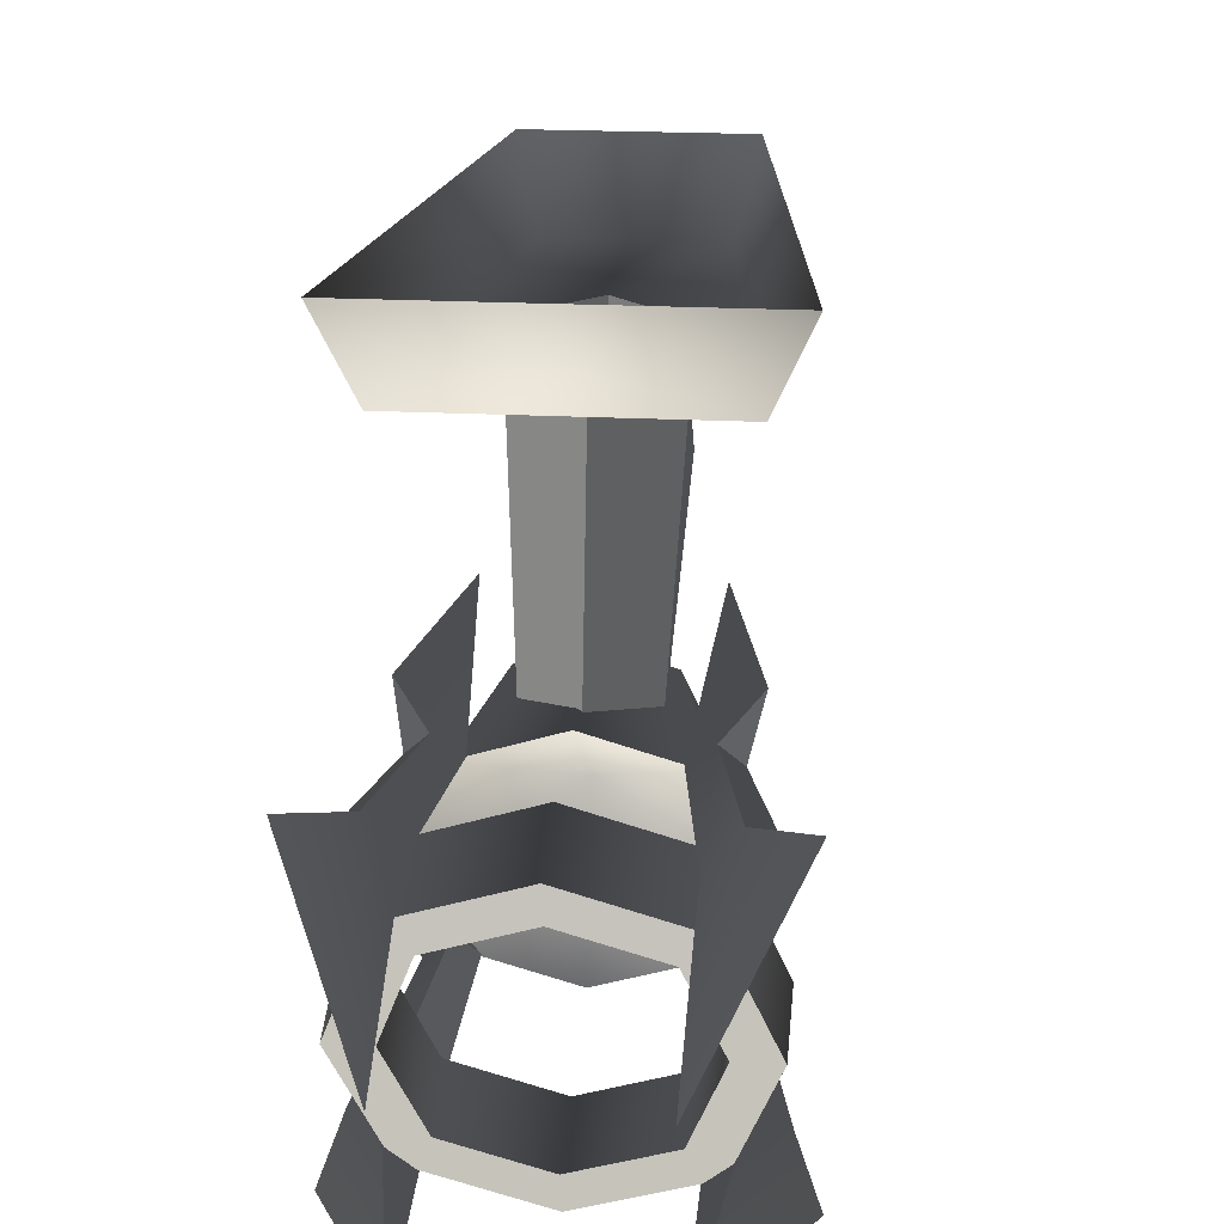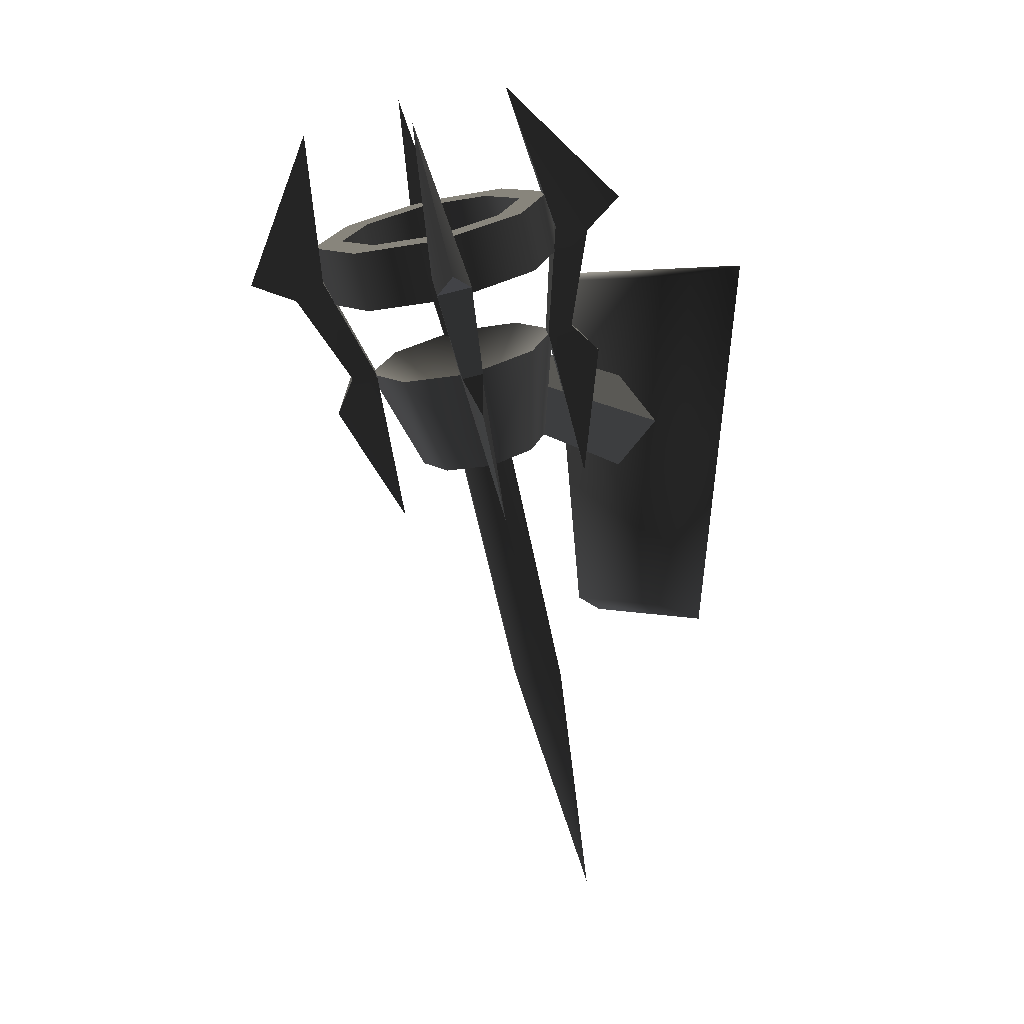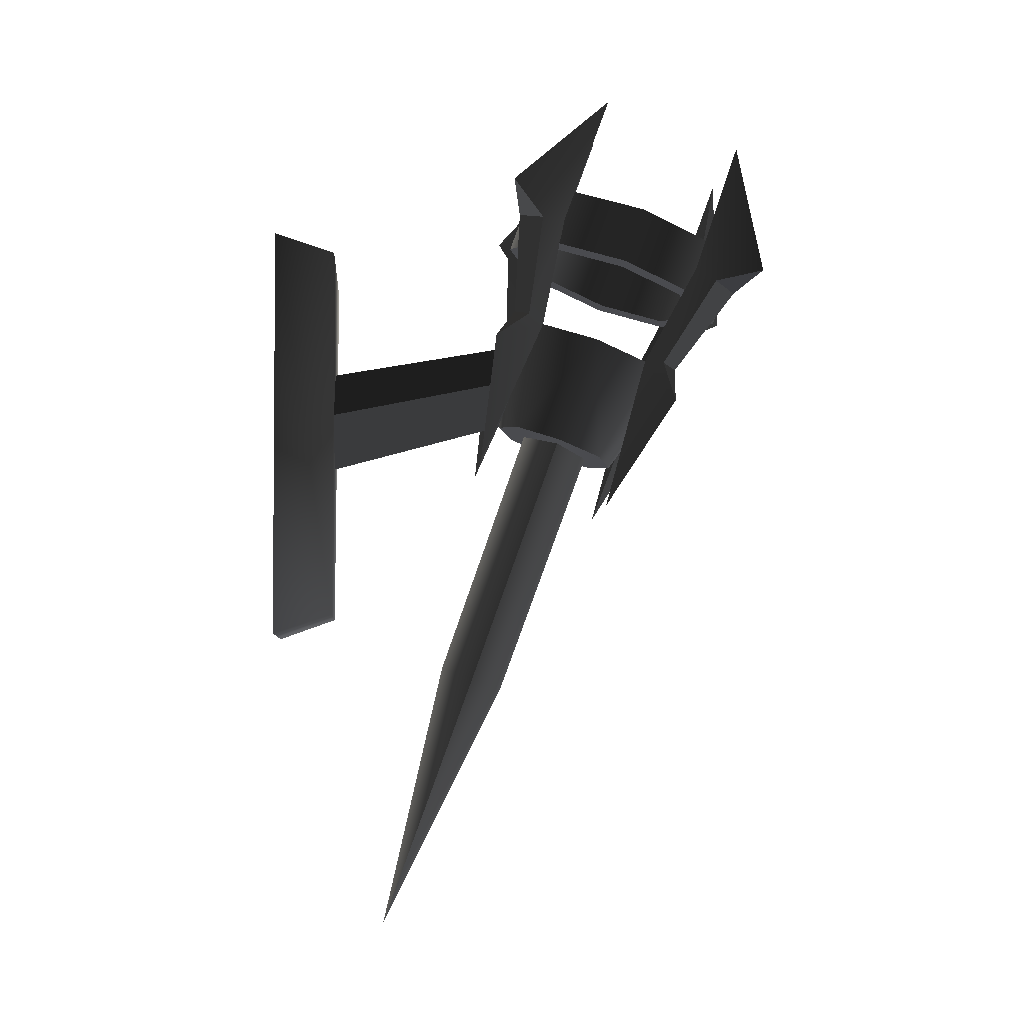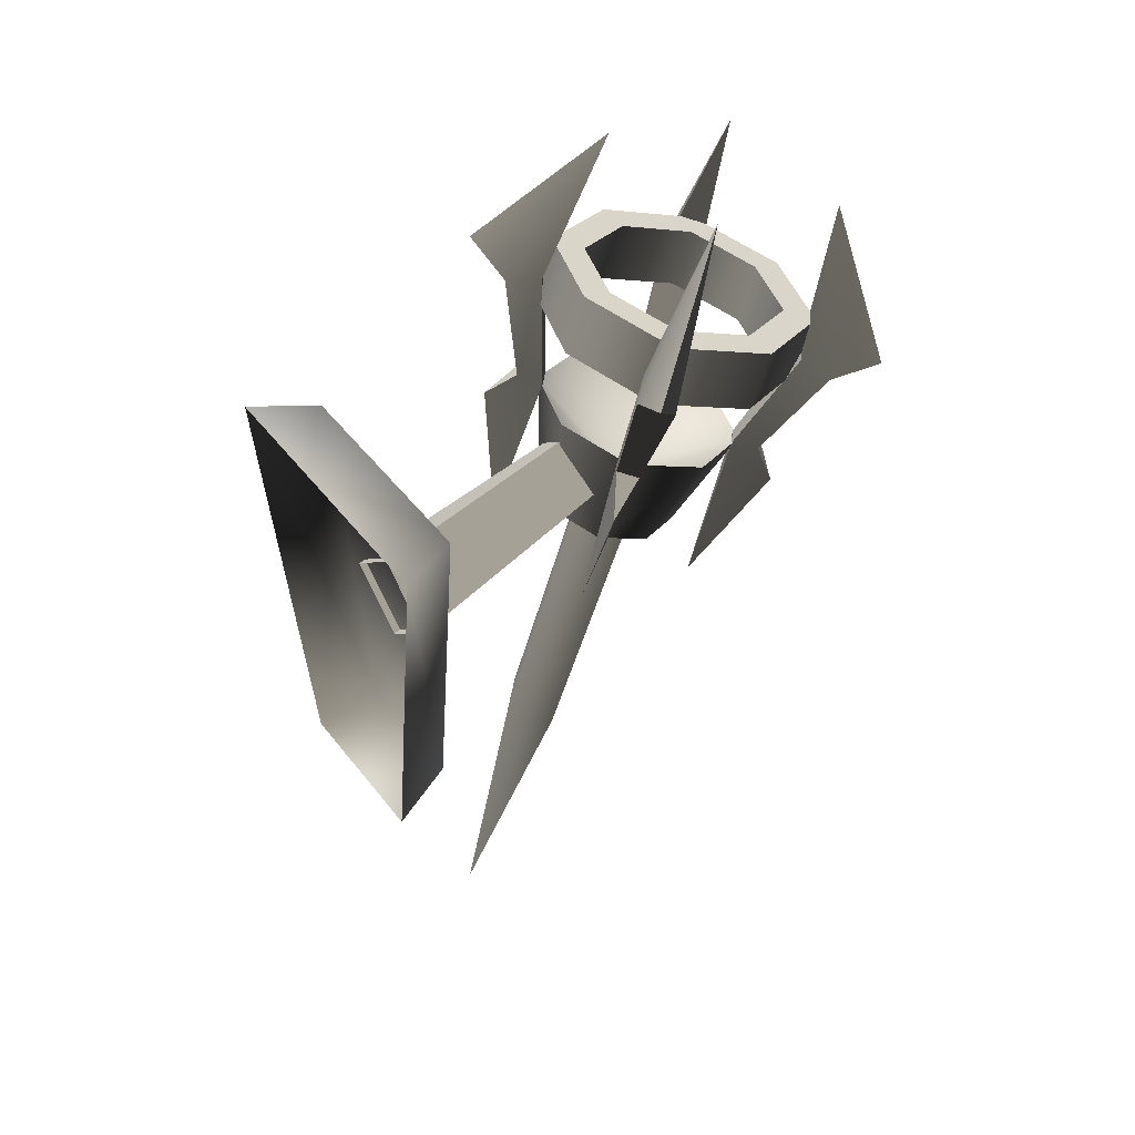
<metadata>
{"format":"obj","ext":"obj","renderer":"f3d","projection":"perspective","resolution":1024,"background":"white","views":[{"elev":19.4,"azim":-174.3,"up":"+Z"},{"elev":4.1,"azim":-140.5,"up":"+Y"},{"elev":-6.3,"azim":86.2,"up":"+Y"},{"elev":49.9,"azim":53.3,"up":"+Y"}]}
</metadata>
<code>
v 0.1192 0.269 -0.353
v 0.1629 0.3092 -0.2406
v 0.1628 0.3847 -0.2677
v 0.1192 0.3445 -0.38
v 1.973e-07 0.2543 -0.3941
v 0.1192 0.269 -0.353
v 0.1192 0.3445 -0.38
v 2.759e-07 0.3298 -0.421
v -0.1192 0.269 -0.353
v -0.1192 0.3445 -0.38
v -0.1629 0.3092 -0.2406
v -0.1192 0.269 -0.353
v -0.1192 0.3445 -0.38
v -0.1628 0.3847 -0.2677
v 0.0901 0.3543 -0.3526
v 0.1192 0.3445 -0.38
v 0.1628 0.3847 -0.2677
v 2.759e-07 0.3298 -0.421
v 0.0901 0.3543 -0.3526
v 0.1628 0.3847 -0.2677
v 0.1231 0.3847 -0.2677
v 0.0901 0.3543 -0.3526
v 1.667e-07 0.3432 -0.3836
v 2.759e-07 0.3298 -0.421
v -0.0901 0.3543 -0.3526
v -0.0901 0.3543 -0.3526
v -0.1192 0.3445 -0.38
v 2.759e-07 0.3298 -0.421
v -0.1628 0.3847 -0.2677
v -0.0901 0.3543 -0.3526
v -0.1231 0.3847 -0.2677
v -0.1628 0.3847 -0.2677
v 0.1277 0.3092 -0.2406
v 0.0935 0.2777 -0.3287
v 0.0901 0.3543 -0.3526
v 0.1231 0.3847 -0.2677
v 0.0935 0.2777 -0.3287
v 1.007e-07 0.2662 -0.361
v 1.667e-07 0.3432 -0.3836
v 0.0901 0.3543 -0.3526
v -0.0901 0.3543 -0.3526
v -0.0935 0.2777 -0.3287
v -0.0935 0.2777 -0.3287
v -0.1277 0.3092 -0.2406
v -0.1231 0.3847 -0.2677
v -0.0901 0.3543 -0.3526
v 0.1629 0.3092 -0.2406
v 0.1192 0.269 -0.353
v 0.0935 0.2777 -0.3287
v 1.973e-07 0.2543 -0.3941
v 0.1629 0.3092 -0.2406
v 0.0935 0.2777 -0.3287
v 0.1277 0.3092 -0.2406
v 1.973e-07 0.2543 -0.3941
v 1.007e-07 0.2662 -0.361
v 0.0935 0.2777 -0.3287
v -0.0935 0.2777 -0.3287
v 1.973e-07 0.2543 -0.3941
v -0.1192 0.269 -0.353
v -0.0935 0.2777 -0.3287
v -0.1629 0.3092 -0.2406
v -0.1629 0.3092 -0.2406
v -0.1277 0.3092 -0.2406
v -0.0935 0.2777 -0.3287
v -0.1295 0.2022 -0.2026
v -0.0948 0.1703 -0.2918
v -4.572e-07 0.1114 -0.17
v -6.217e-09 0.1587 -0.3244
v 0.0948 0.1704 -0.2918
v -4.572e-07 0.1114 -0.17
v 0.0948 0.1704 -0.2918
v 0.1295 0.2022 -0.2026
v 0.1295 0.2022 -0.2026
v 0.0948 0.1704 -0.2918
v 0.0639 0.0412 -0.2127
v 0.0872 0.0627 -0.1525
v 0.0639 0.0412 -0.2127
v 0.0948 0.1704 -0.2918
v -6.217e-09 0.1587 -0.3244
v -2.682e-07 0.0333 -0.2347
v -0.0639 0.0412 -0.2127
v -0.0948 0.1703 -0.2918
v -0.1295 0.2022 -0.2026
v -0.0872 0.0627 -0.1525
v -0.0639 0.0412 -0.2127
v -0.0948 0.1703 -0.2918
v 0.0639 0.0412 -0.2127
v -2.682e-07 0.0333 -0.2347
v -0.0639 0.0412 -0.2127
v 0.0872 0.0627 -0.1525
v -0.0872 0.0627 -0.1525
v 0.1628 0.3847 -0.2677
v 0.1629 0.3092 -0.2406
v 0.1192 0.3498 -0.1283
v 0.1192 0.4251 -0.1556
v 0.1192 0.4251 -0.1556
v 0.1192 0.3498 -0.1283
v 2.547e-07 0.3646 -0.0872
v 3.344e-07 0.44 -0.1145
v -0.1192 0.3498 -0.1283
v -0.1192 0.4251 -0.1556
v -0.1192 0.4251 -0.1556
v -0.1192 0.3498 -0.1283
v -0.1629 0.3092 -0.2406
v -0.1628 0.3847 -0.2677
v 0.0901 0.4153 -0.1829
v 0.1231 0.3847 -0.2677
v 0.1628 0.3847 -0.2677
v 0.0901 0.4153 -0.1829
v 0.1628 0.3847 -0.2677
v 0.1192 0.4251 -0.1556
v 3.344e-07 0.44 -0.1145
v 3.344e-07 0.44 -0.1145
v 4.436e-07 0.4265 -0.1519
v 0.0901 0.4153 -0.1829
v -0.0901 0.4153 -0.1829
v -0.0901 0.4153 -0.1829
v 3.344e-07 0.44 -0.1145
v -0.1192 0.4251 -0.1556
v -0.1628 0.3847 -0.2677
v -0.1628 0.3847 -0.2677
v -0.1231 0.3847 -0.2677
v -0.0901 0.4153 -0.1829
v 0.0901 0.4153 -0.1829
v 0.0935 0.341 -0.1525
v 0.1277 0.3092 -0.2406
v 0.1231 0.3847 -0.2677
v 4.436e-07 0.4265 -0.1519
v 3.514e-07 0.3526 -0.1203
v 0.0935 0.341 -0.1525
v 0.0901 0.4153 -0.1829
v -0.0901 0.4153 -0.1829
v -0.0935 0.341 -0.1525
v -0.1231 0.3847 -0.2677
v -0.1277 0.3092 -0.2406
v -0.0935 0.341 -0.1525
v -0.0901 0.4153 -0.1829
v 0.0935 0.341 -0.1525
v 0.1192 0.3498 -0.1283
v 0.1629 0.3092 -0.2406
v 2.547e-07 0.3646 -0.0872
v 0.0935 0.341 -0.1525
v 0.1629 0.3092 -0.2406
v 0.1277 0.3092 -0.2406
v 2.547e-07 0.3646 -0.0872
v 0.0935 0.341 -0.1525
v 3.514e-07 0.3526 -0.1203
v -0.0935 0.341 -0.1525
v -0.0935 0.341 -0.1525
v -0.1192 0.3498 -0.1283
v 2.547e-07 0.3646 -0.0872
v -0.1629 0.3092 -0.2406
v -0.1629 0.3092 -0.2406
v -0.0935 0.341 -0.1525
v -0.1277 0.3092 -0.2406
v -0.1295 0.2022 -0.2026
v -4.572e-07 0.1114 -0.17
v -0.0948 0.2344 -0.1136
v -4.572e-07 0.1114 -0.17
v 0.1295 0.2022 -0.2026
v 0.0948 0.2344 -0.1136
v 2.363e-07 0.2462 -0.0809
v -0.0948 0.2344 -0.1136
v 0.1295 0.2022 -0.2026
v 0.0872 0.0627 -0.1525
v 0.0639 0.0844 -0.0923
v 0.0948 0.2344 -0.1136
v 0.0639 0.0844 -0.0923
v 2.053e-07 0.0924 -0.0703
v 2.363e-07 0.2462 -0.0809
v 0.0948 0.2344 -0.1136
v -0.0639 0.0844 -0.0923
v -0.0948 0.2344 -0.1136
v -0.1295 0.2022 -0.2026
v -0.0948 0.2344 -0.1136
v -0.0639 0.0844 -0.0923
v -0.0872 0.0627 -0.1525
v 0.0639 0.0844 -0.0923
v -0.0639 0.0844 -0.0923
v 2.053e-07 0.0924 -0.0703
v 0.0872 0.0627 -0.1525
v -0.0872 0.0627 -0.1525
v 0.1032 0.1632 -0.3197
v 0.1365 0.1134 -0.3153
v 0.1237 0.1701 -0.3004
v 0.0788 0.168 -0.2956
v 0.0993 0.175 -0.2763
v 0.096 -0.0345 -0.2191
v 0.1365 0.1134 -0.3153
v 0.096 -0.0345 -0.2191
v 0.0993 0.175 -0.2763
v 0.1237 0.1701 -0.3004
v 0.1345 0.3068 -0.3477
v 0.1644 0.2821 -0.3707
v 0.1007 0.4953 -0.4145
v 0.1877 0.2925 -0.4341
v 0.1016 0.2957 -0.3787
v 0.1007 0.4953 -0.4145
v 0.1345 0.3068 -0.3477
v 0.1644 0.2821 -0.3707
v 0.1877 0.2925 -0.4341
v 0.1315 0.271 -0.4016
v 0.1345 0.3068 -0.3477
v 0.0993 0.175 -0.2763
v 0.0788 0.168 -0.2956
v 0.1016 0.2957 -0.3787
v 0.1032 0.1632 -0.3197
v 0.1237 0.1701 -0.3004
v 0.1644 0.2821 -0.3707
v 0.1315 0.271 -0.4016
v 0.0788 0.168 -0.2956
v 0.096 -0.0345 -0.2191
v 0.1365 0.1134 -0.3153
v 0.1032 0.1632 -0.3197
v 0.1016 0.2957 -0.3787
v 0.1315 0.271 -0.4016
v 0.1007 0.4953 -0.4145
v 0.1877 0.2925 -0.4341
v 0.1234 0.2398 -0.1065
v 0.1361 0.2056 -0.0588
v 0.1029 0.2468 -0.0872
v 0.0991 0.2282 -0.1282
v 0.0785 0.2351 -0.1089
v 0.0956 0.0303 -0.0388
v 0.1361 0.2056 -0.0588
v 0.0956 0.0303 -0.0388
v 0.0785 0.2351 -0.1089
v 0.1029 0.2468 -0.0872
v 0.1012 0.3865 -0.1259
v 0.1311 0.382 -0.0925
v 0.1002 0.5633 -0.2254
v 0.1873 0.4193 -0.0811
v 0.1341 0.3754 -0.1569
v 0.1002 0.5633 -0.2254
v 0.1012 0.3865 -0.1259
v 0.1311 0.382 -0.0925
v 0.1873 0.4193 -0.0811
v 0.164 0.3709 -0.1235
v 0.1012 0.3865 -0.1259
v 0.0785 0.2351 -0.1089
v 0.0991 0.2282 -0.1282
v 0.1341 0.3754 -0.1569
v 0.1234 0.2398 -0.1065
v 0.1029 0.2468 -0.0872
v 0.1311 0.382 -0.0925
v 0.164 0.3709 -0.1235
v 0.0991 0.2282 -0.1282
v 0.0956 0.0303 -0.0388
v 0.1361 0.2056 -0.0588
v 0.1234 0.2398 -0.1065
v 0.1341 0.3754 -0.1569
v 0.164 0.3709 -0.1235
v 0.1002 0.5633 -0.2254
v 0.1873 0.4193 -0.0811
v -0.1032 0.2467 -0.0874
v -0.1365 0.2055 -0.0591
v -0.1237 0.2397 -0.1067
v -0.0788 0.235 -0.1091
v -0.0993 0.2281 -0.1284
v -0.096 0.0302 -0.0392
v -0.1365 0.2055 -0.0591
v -0.096 0.0302 -0.0392
v -0.0993 0.2281 -0.1284
v -0.1237 0.2397 -0.1067
v -0.1345 0.3753 -0.1573
v -0.1644 0.3708 -0.1238
v -0.1006 0.5631 -0.2258
v -0.1877 0.4192 -0.0815
v -0.1016 0.3864 -0.1263
v -0.1006 0.5631 -0.2258
v -0.1345 0.3753 -0.1573
v -0.1644 0.3708 -0.1238
v -0.1877 0.4192 -0.0815
v -0.1315 0.3819 -0.0929
v -0.1345 0.3753 -0.1573
v -0.0993 0.2281 -0.1284
v -0.0788 0.235 -0.1091
v -0.1016 0.3864 -0.1263
v -0.1032 0.2467 -0.0874
v -0.1237 0.2397 -0.1067
v -0.1644 0.3708 -0.1238
v -0.1315 0.3819 -0.0929
v -0.0788 0.235 -0.1091
v -0.096 0.0302 -0.0392
v -0.1365 0.2055 -0.0591
v -0.1032 0.2467 -0.0874
v -0.1016 0.3864 -0.1263
v -0.1315 0.3819 -0.0929
v -0.1006 0.5631 -0.2258
v -0.1877 0.4192 -0.0815
v -0.1234 0.17 -0.3007
v -0.1361 0.1133 -0.3157
v -0.1029 0.1631 -0.32
v -0.0991 0.1749 -0.2765
v -0.0785 0.1679 -0.2958
v -0.0956 -0.0346 -0.2195
v -0.1361 0.1133 -0.3157
v -0.0956 -0.0346 -0.2195
v -0.0785 0.1679 -0.2958
v -0.1029 0.1631 -0.32
v -0.1012 0.2956 -0.379
v -0.1311 0.2708 -0.402
v -0.1002 0.4952 -0.4148
v -0.1873 0.2923 -0.4345
v -0.1341 0.3067 -0.3481
v -0.1002 0.4952 -0.4148
v -0.1012 0.2956 -0.379
v -0.1311 0.2708 -0.402
v -0.1873 0.2923 -0.4345
v -0.164 0.282 -0.371
v -0.1012 0.2956 -0.379
v -0.0785 0.1679 -0.2958
v -0.0991 0.1749 -0.2765
v -0.1341 0.3067 -0.3481
v -0.1234 0.17 -0.3007
v -0.1029 0.1631 -0.32
v -0.1311 0.2708 -0.402
v -0.164 0.282 -0.371
v -0.0991 0.1749 -0.2765
v -0.0956 -0.0346 -0.2195
v -0.1361 0.1133 -0.3157
v -0.1234 0.17 -0.3007
v -0.1341 0.3067 -0.3481
v -0.164 0.282 -0.371
v -0.1002 0.4952 -0.4148
v -0.1873 0.2923 -0.4345
v -0.0032 0.2139 -0.0812
v -0.0032 0.1673 0.182
v -0.0742 0.0963 0.1817
v -0.0566 0.1606 -0.1183
v -0.0032 0.2139 -0.0812
v 0.0501 0.1606 -0.1183
v 0.0677 0.0963 0.1817
v -0.0032 0.1673 0.182
v -0.0032 0.1072 -0.1185
v -0.0032 0.0253 0.1815
v 0.0677 0.0963 0.1817
v 0.0501 0.1606 -0.1183
v -0.0032 0.1072 -0.1185
v -0.0566 0.1606 -0.1183
v -0.0742 0.0963 0.1817
v -0.0032 0.0253 0.1815
v 0.0453 -0.281 -0.0296
v 0.0486 0.0691 -0.1554
v -3.675e-07 0.0529 -0.2007
v 2.109e-07 -0.2962 -0.0722
v -2.81e-07 -0.631 0.0962
v -3.675e-07 0.0529 -0.2007
v -0.0486 0.0691 -0.1554
v -0.0453 -0.281 -0.0296
v 2.109e-07 -0.2962 -0.0722
v -2.81e-07 -0.631 0.0962
v 3.219e-07 0.0854 -0.1102
v 0.0486 0.0691 -0.1554
v 0.0453 -0.281 -0.0296
v -3.797e-08 -0.2656 0.013
v -2.81e-07 -0.631 0.0962
v -0.0453 -0.281 -0.0296
v -0.0486 0.0691 -0.1554
v 3.219e-07 0.0854 -0.1102
v -3.797e-08 -0.2656 0.013
v -2.81e-07 -0.631 0.0962
v -0.0817 -0.191 0.1729
v 0.0752 -0.191 0.1729
v 0.1324 0.3211 0.1729
v -0.1389 0.3211 0.1729
v 0.0752 -0.191 0.1729
v 0.0961 -0.2192 0.2546
v 0.1686 0.3389 0.2546
v 0.1324 0.3211 0.1729
v -0.0817 -0.191 0.1729
v -0.1389 0.3211 0.1729
v -0.175 0.3389 0.2546
v -0.1026 -0.2192 0.2546
v 0.1686 0.3389 0.2546
v -0.175 0.3389 0.2546
v -0.1389 0.3211 0.1729
v 0.1324 0.3211 0.1729
v 0.0752 -0.191 0.1729
v -0.0817 -0.191 0.1729
v -0.1026 -0.2192 0.2546
v 0.0961 -0.2192 0.2546
g Torch_01_(17)_6295_84
f 1 3 2
f 1 4 3
f 5 7 6
f 5 8 7
f 9 8 5
f 9 10 8
f 11 13 12
f 11 14 13
f 15 17 16
f 15 16 18
f 19 21 20
f 22 24 23
f 25 23 24
f 26 28 27
f 26 27 29
f 30 32 31
f 33 35 34
f 33 36 35
f 37 39 38
f 37 40 39
f 38 39 41
f 38 41 42
f 43 45 44
f 43 46 45
f 47 49 48
f 50 48 49
f 51 53 52
f 54 56 55
f 54 55 57
f 58 60 59
f 61 59 60
f 62 64 63
f 65 67 66
f 67 68 66
f 67 69 68
f 70 72 71
f 73 75 74
f 73 76 75
f 77 79 78
f 77 80 79
f 79 80 81
f 79 81 82
f 83 85 84
f 83 86 85
f 87 89 88
f 90 89 87
f 90 91 89
f 92 94 93
f 92 95 94
f 96 98 97
f 96 99 98
f 99 100 98
f 99 101 100
f 102 104 103
f 102 105 104
f 106 108 107
f 109 111 110
f 112 111 109
f 113 115 114
f 116 113 114
f 117 119 118
f 120 119 117
f 121 123 122
f 124 126 125
f 124 127 126
f 128 130 129
f 128 131 130
f 132 128 129
f 132 129 133
f 134 136 135
f 134 137 136
f 138 140 139
f 141 138 139
f 142 144 143
f 145 147 146
f 148 147 145
f 149 151 150
f 152 149 150
f 153 155 154
f 156 158 157
f 159 161 160
f 159 162 161
f 159 163 162
f 164 166 165
f 164 167 166
f 168 170 169
f 168 171 170
f 170 172 169
f 170 173 172
f 174 176 175
f 174 177 176
f 178 180 179
f 179 181 178
f 179 182 181
f 183 185 184
f 186 188 187
f 189 191 190
f 189 192 191
f 192 193 191
f 192 194 193
f 195 193 194
f 195 194 196
f 197 199 198
f 200 202 201
f 203 205 204
f 203 206 205
f 207 209 208
f 207 210 209
f 211 213 212
f 211 214 213
f 214 211 215
f 214 215 216
f 217 216 215
f 217 218 216
f 219 221 220
f 222 224 223
f 225 227 226
f 225 228 227
f 228 229 227
f 228 230 229
f 231 229 230
f 231 230 232
f 233 235 234
f 236 238 237
f 239 241 240
f 239 242 241
f 243 245 244
f 243 246 245
f 247 249 248
f 247 250 249
f 250 247 251
f 250 251 252
f 253 252 251
f 253 254 252
f 255 257 256
f 258 260 259
f 261 263 262
f 261 264 263
f 264 265 263
f 264 266 265
f 267 265 266
f 267 266 268
f 269 271 270
f 272 274 273
f 275 277 276
f 275 278 277
f 279 281 280
f 279 282 281
f 283 285 284
f 283 286 285
f 286 283 287
f 286 287 288
f 289 288 287
f 289 290 288
f 291 293 292
f 294 296 295
f 297 299 298
f 297 300 299
f 300 301 299
f 300 302 301
f 303 301 302
f 303 302 304
f 305 307 306
f 308 310 309
f 311 313 312
f 311 314 313
f 315 317 316
f 315 318 317
f 319 321 320
f 319 322 321
f 322 319 323
f 322 323 324
f 325 324 323
f 325 326 324
f 327 329 328
f 327 330 329
f 331 333 332
f 331 334 333
f 335 337 336
f 335 338 337
f 339 341 340
f 339 342 341
f 343 345 344
f 343 346 345
f 347 346 343
f 348 350 349
f 348 351 350
f 352 350 351
f 353 355 354
f 353 356 355
f 357 355 356
f 358 360 359
f 358 361 360
f 362 361 358
f 363 365 364
f 363 366 365
f 367 369 368
f 367 370 369
f 371 373 372
f 371 374 373
f 375 377 376
f 375 378 377
f 379 381 380
f 379 382 381

</code>
